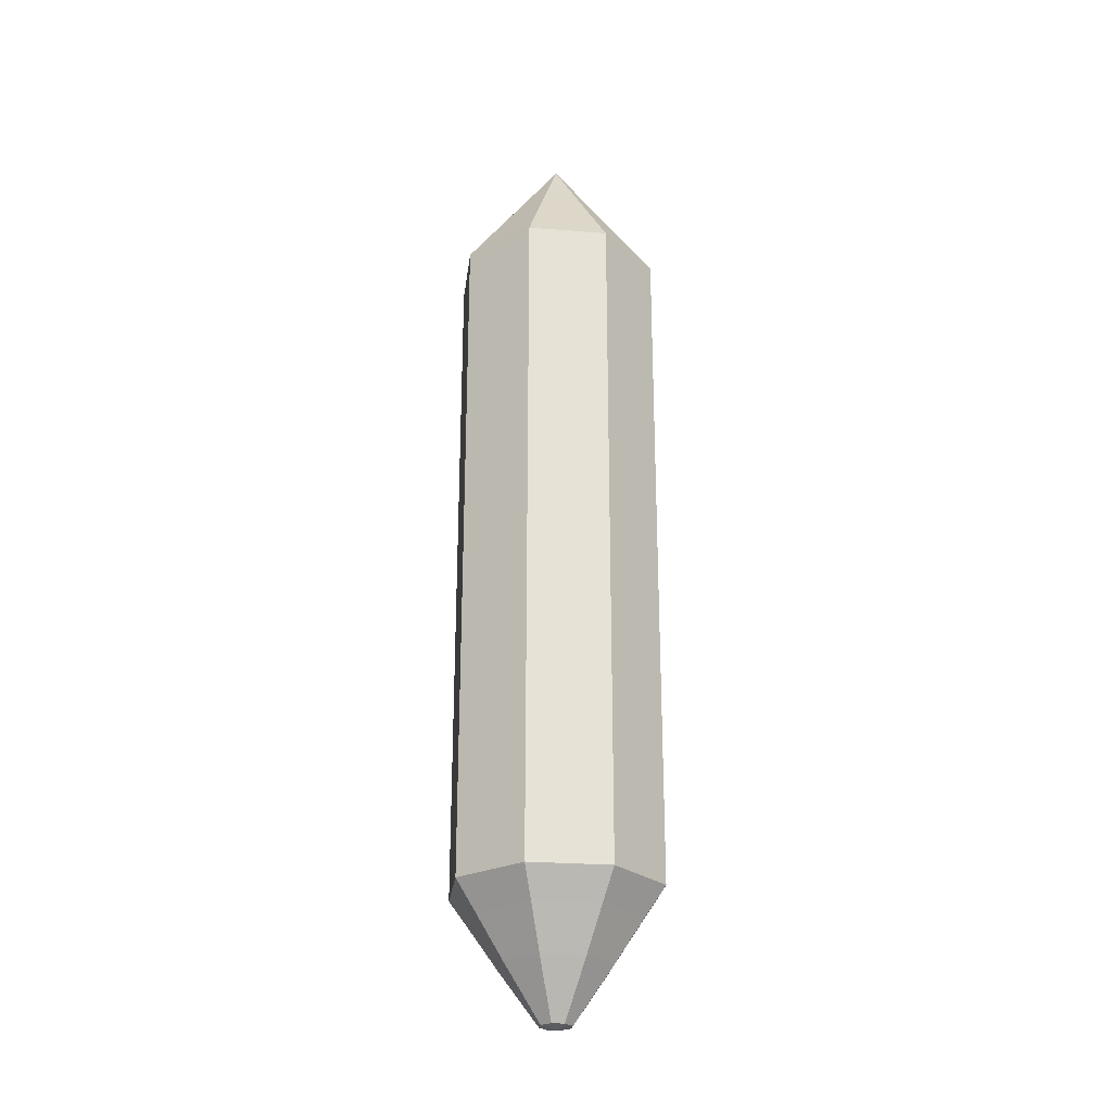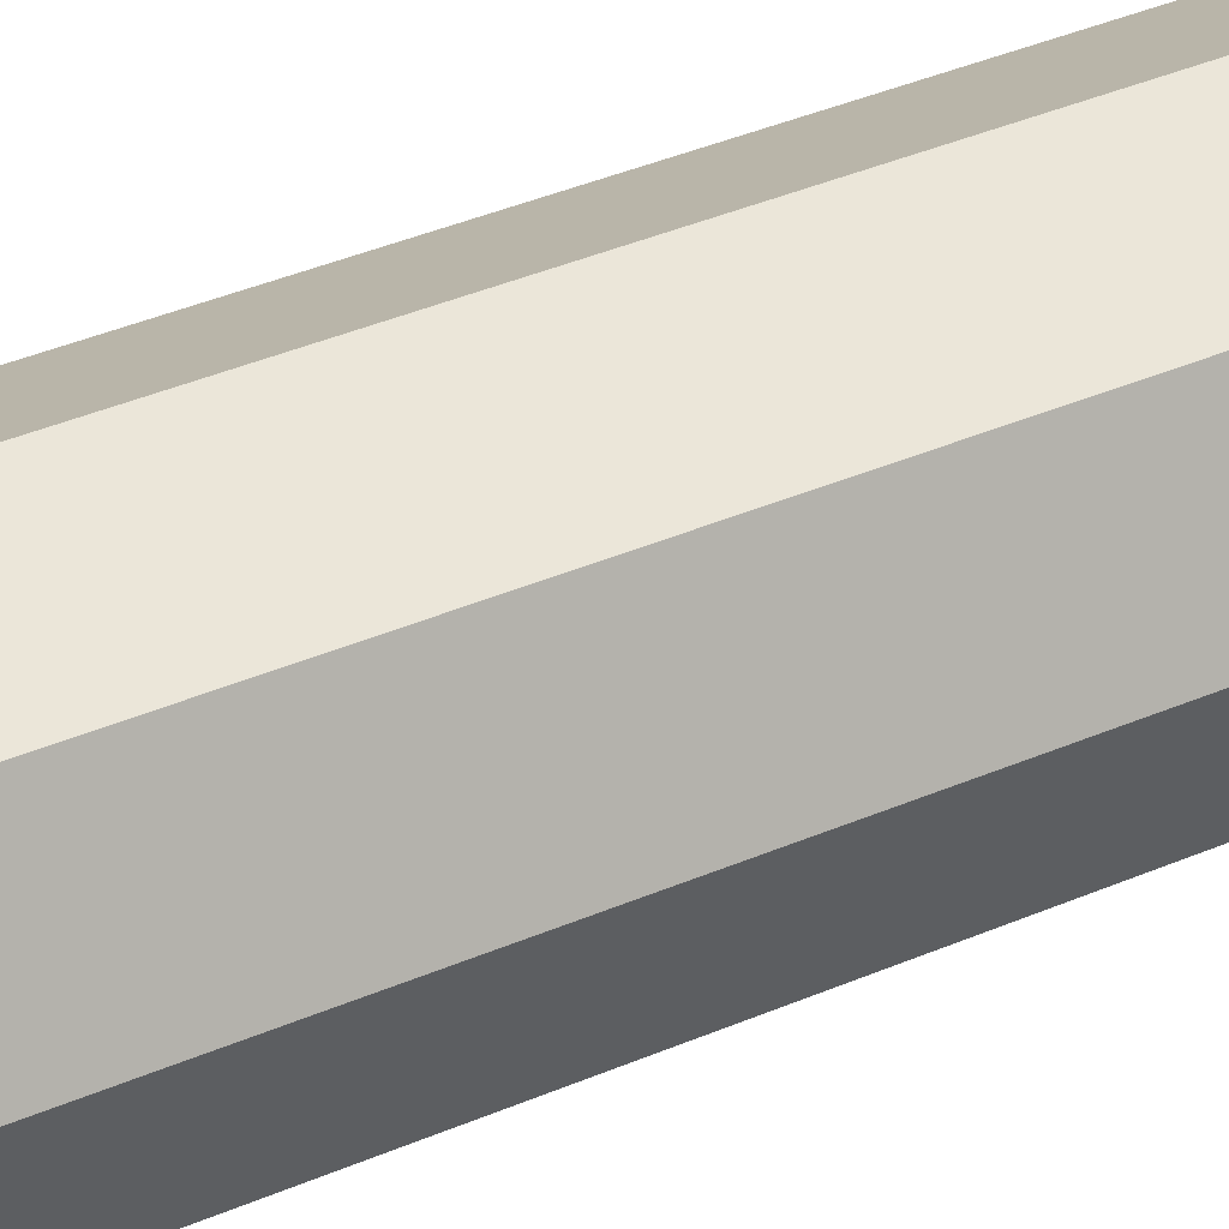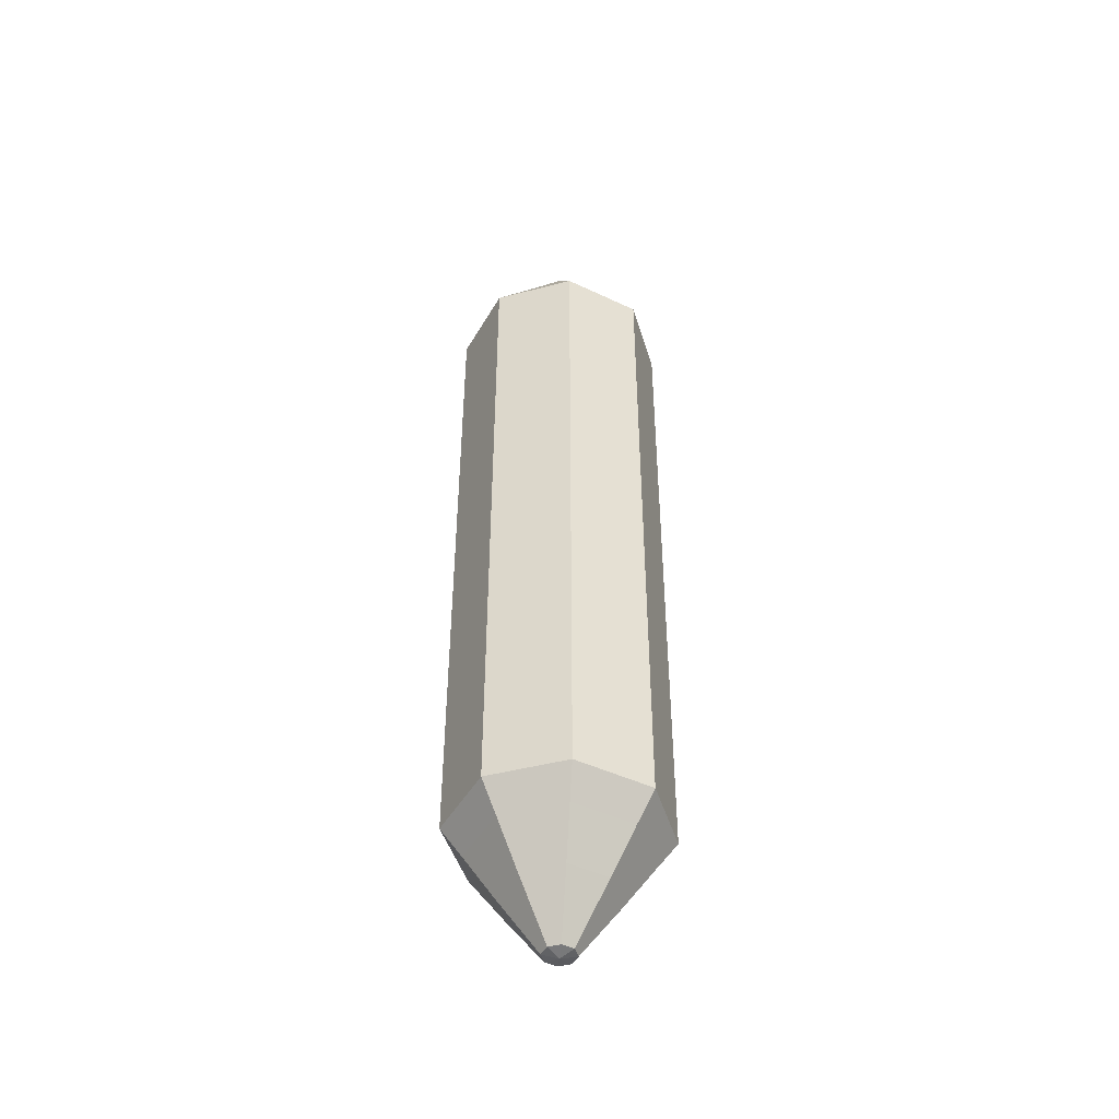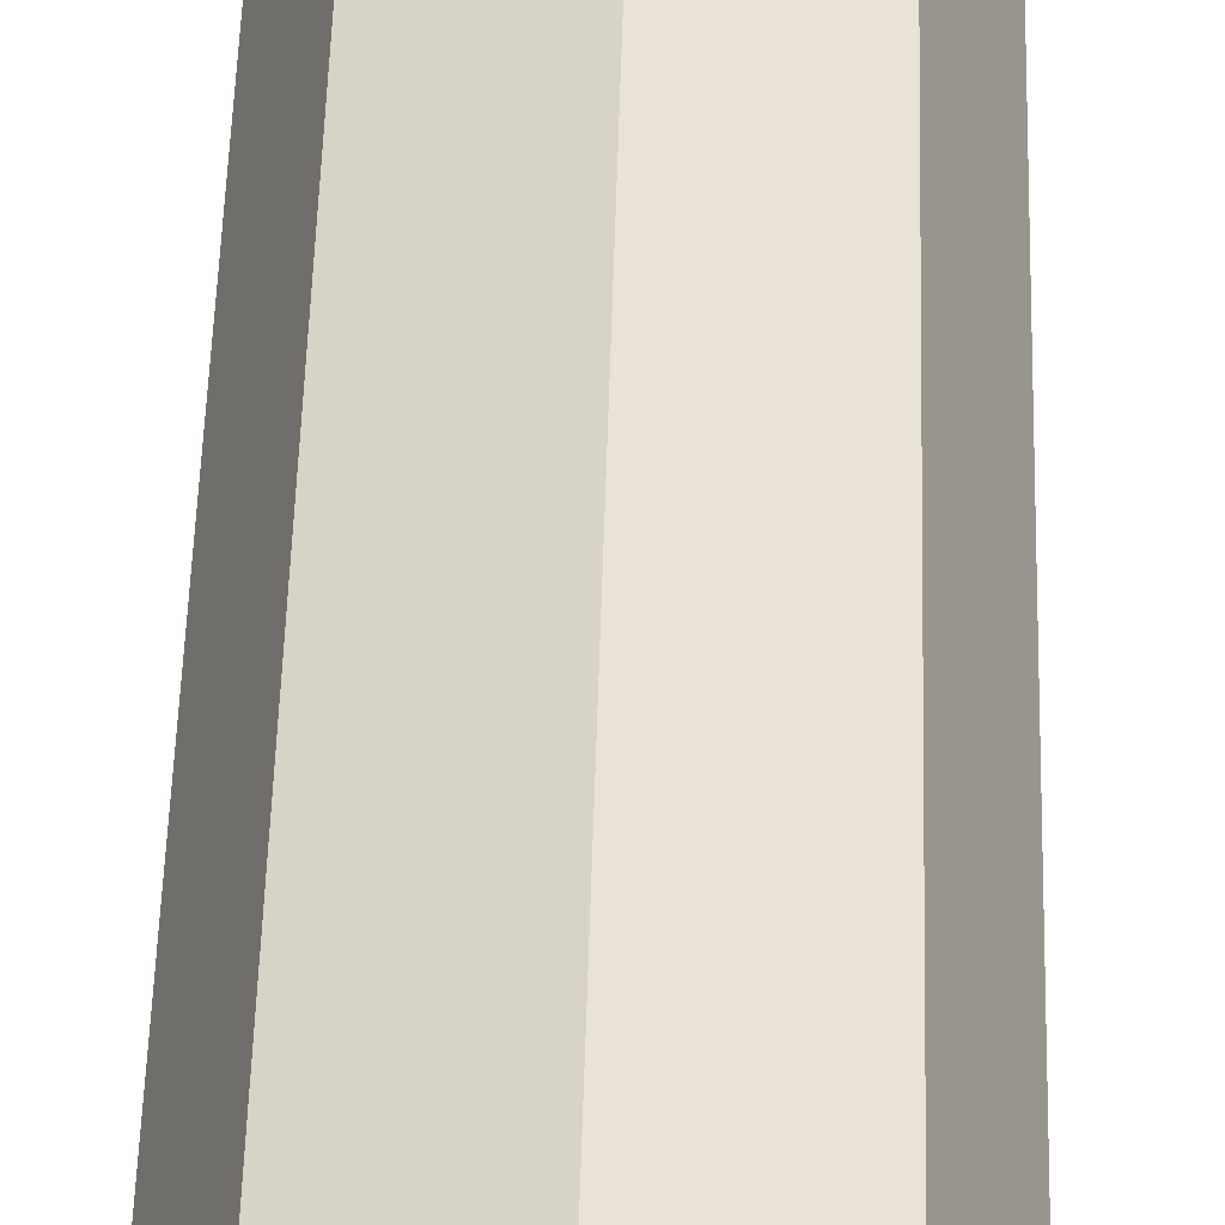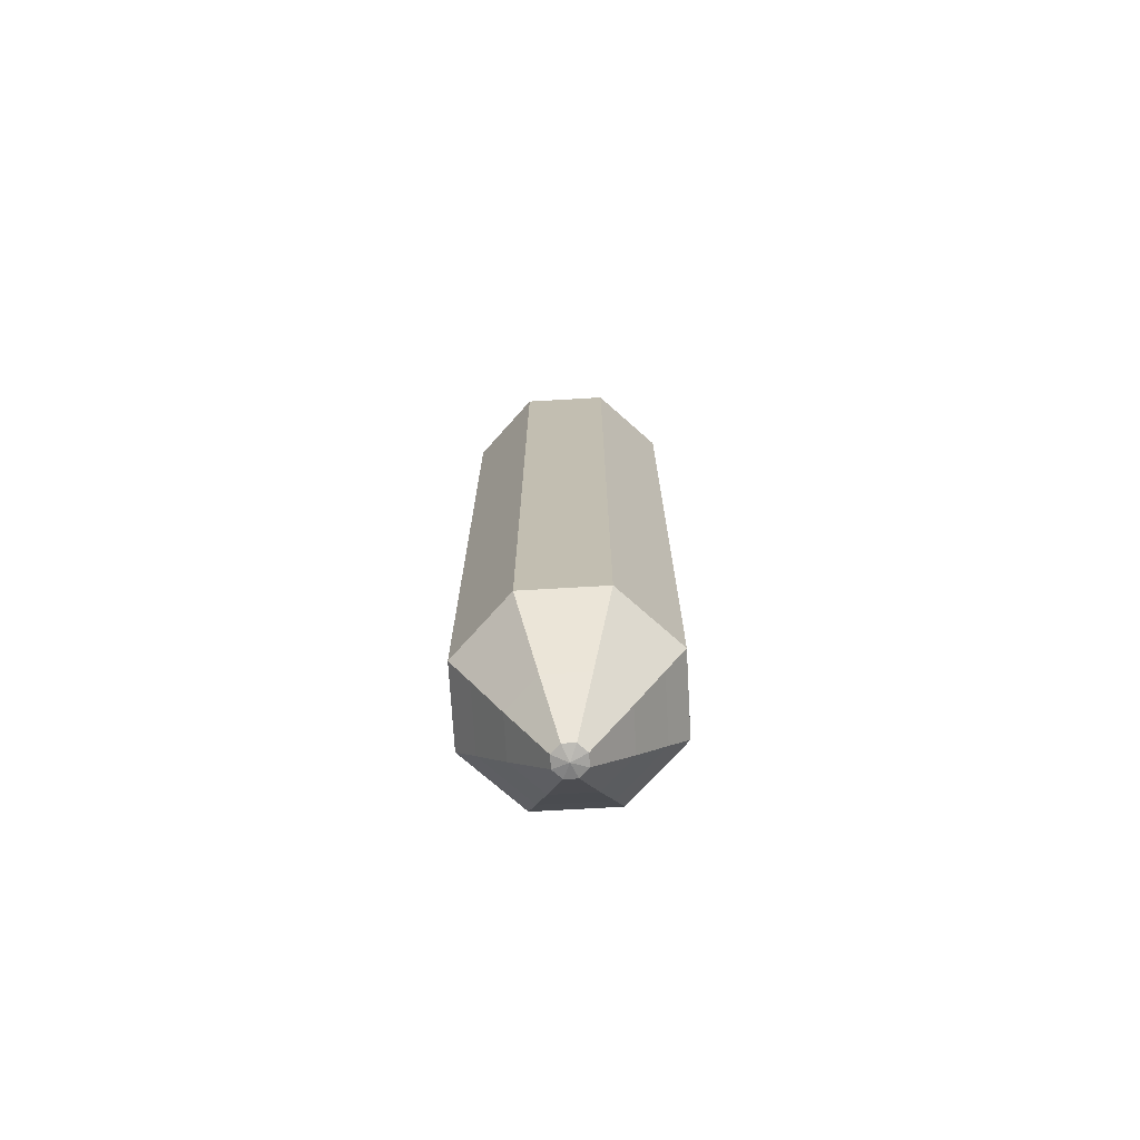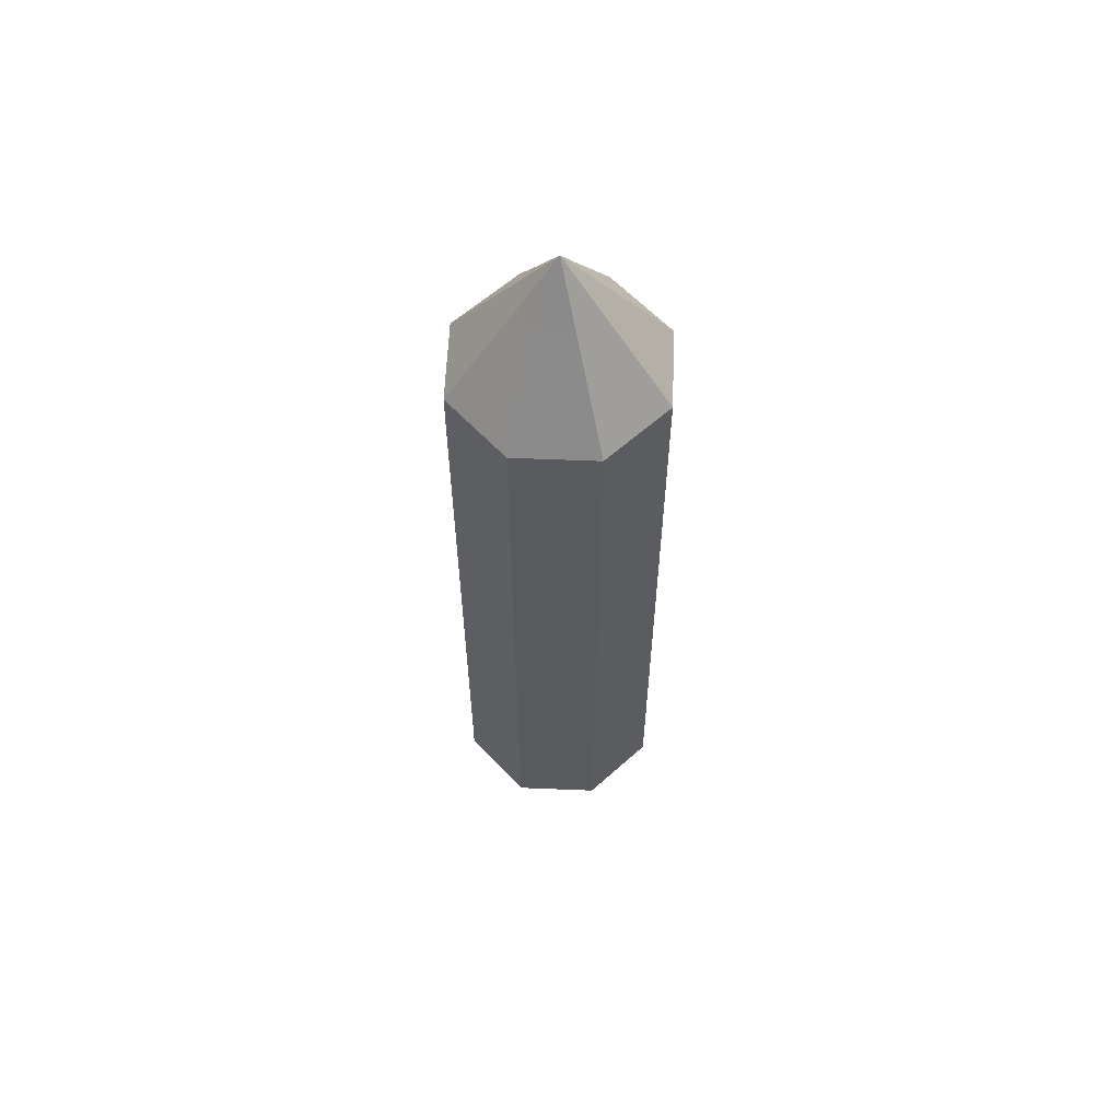
<metadata>
{"format":"obj","ext":"obj","renderer":"f3d","projection":"perspective","resolution":1024,"background":"white","views":[{"elev":-25.8,"azim":-29.7,"up":"+Y"},{"elev":33.7,"azim":58.6,"up":"+Z"},{"elev":-46.1,"azim":-5.9,"up":"+Y"},{"elev":44.4,"azim":1.4,"up":"+Z"},{"elev":-72.2,"azim":-19.2,"up":"+Y"},{"elev":59.6,"azim":159.9,"up":"+Y"}]}
</metadata>
<code>
g default
v 0.08613 0.9895 -0.08613
v 0 0.9895 -0.1218
v -0.08613 0.9895 -0.08613
v -0.1218 0.9895 0
v -0.08613 0.9895 0.08613
v 0 0.9895 0.1218
v 0.08613 0.9895 0.08613
v 0.1218 0.9895 0
v 0.5657 1.931 -0.5657
v 0 1.931 -0.8
v -0.5657 1.931 -0.5657
v -0.8 1.931 0
v -0.5657 1.931 0.5657
v 0 1.931 0.8
v 0.5657 1.931 0.5657
v 0.8 1.931 -0
v 0.5657 2.489 -0.5657
v 0 2.489 -0.8
v -0.5657 2.489 -0.5657
v -0.8 2.489 0
v -0.5657 2.489 0.5657
v 0 2.489 0.8
v 0.5657 2.489 0.5657
v 0.8 2.489 0
v 0.5657 3.165 -0.5657
v 0 3.165 -0.8
v -0.5657 3.165 -0.5657
v -0.8 3.165 0
v -0.5657 3.165 0.5657
v 0 3.165 0.8
v 0.5657 3.165 0.5657
v 0.8 3.165 0
v 0.5657 3.841 -0.5657
v 0 3.841 -0.8
v -0.5657 3.841 -0.5657
v -0.8 3.841 0
v -0.5657 3.841 0.5657
v 0 3.841 0.8
v 0.5657 3.841 0.5657
v 0.8 3.841 0
v 0.5657 4.517 -0.5657
v 0 4.517 -0.8
v -0.5657 4.517 -0.5657
v -0.8 4.517 0
v -0.5657 4.517 0.5657
v 0 4.517 0.8
v 0.5657 4.517 0.5657
v 0.8 4.517 0
v 0.5657 5.194 -0.5657
v 0 5.194 -0.8
v -0.5657 5.194 -0.5657
v -0.8 5.194 0
v -0.5657 5.194 0.5657
v 0 5.194 0.8
v 0.5657 5.194 0.5657
v 0.8 5.194 0
v 0.5657 5.87 -0.5657
v 0 5.87 -0.8
v -0.5657 5.87 -0.5657
v -0.8 5.87 0
v -0.5657 5.87 0.5657
v 0 5.87 0.8
v 0.5657 5.87 0.5657
v 0.8 5.87 0
v 0.5657 6.546 -0.5657
v 0 6.546 -0.8
v -0.5657 6.546 -0.5657
v -0.8 6.546 0
v -0.5657 6.546 0.5657
v 0 6.546 0.8
v 0.5657 6.546 0.5657
v 0.8 6.546 0
v 0.5657 7.104 -0.5657
v 0 7.104 -0.8
v -0.5657 7.104 -0.5657
v -0.8 7.104 0
v -0.5657 7.104 0.5657
v 0 7.104 0.8
v 0.5657 7.104 0.5657
v 0.8 7.104 0
v 0.2 7.82 -0.2
v 0 7.82 -0.2828
v -0.2 7.82 -0.2
v -0.2828 7.82 0
v -0.2 7.82 0.2
v 0 7.82 0.2828
v 0.2 7.82 0.2
v 0.2828 7.82 0
v 0 0.9641 0
v 0 8.216 0
v 0.4202 1.396 0
v 0.2972 1.396 0.2972
v 0 1.396 0.4202
v -0.2972 1.396 0.2972
v -0.4202 1.396 0
v -0.2972 1.396 -0.2972
v 0 1.396 -0.4202
v 0.2972 1.396 -0.2972
v 0.6425 1.711 -0
v 0.4543 1.711 0.4543
v 0 1.711 0.6425
v -0.4543 1.711 0.4543
v -0.6425 1.711 0
v -0.4543 1.711 -0.4543
v 0 1.711 -0.6425
v 0.4543 1.711 -0.4543
v 0.3903 7.671 0
v 0.276 7.671 0.276
v 0 7.671 0.3903
v -0.276 7.671 0.276
v -0.3903 7.671 0
v -0.276 7.671 -0.276
v 0 7.671 -0.3903
v 0.276 7.671 -0.276
v 0.4943 7.527 0
v 0.3495 7.527 0.3495
v 0 7.527 0.4943
v -0.3495 7.527 0.3495
v -0.4943 7.527 0
v -0.3495 7.527 -0.3495
v 0 7.527 -0.4943
v 0.3495 7.527 -0.3495
v 0.6518 7.309 0
v 0.4609 7.309 0.4609
v 0 7.309 0.6518
v -0.4609 7.309 0.4609
v -0.6518 7.309 0
v -0.4609 7.309 -0.4609
v 0 7.309 -0.6518
v 0.4609 7.309 -0.4609
v 0.8 2.251 -0
v 0.5657 2.251 0.5657
v 0 2.251 0.8
v -0.5657 2.251 0.5657
v -0.8 2.251 0
v -0.5657 2.251 -0.5657
v 0 2.251 -0.8
v 0.5657 2.251 -0.5657
v 0.8 6.847 0
v 0.5657 6.847 0.5657
v 0 6.847 0.8
v -0.5657 6.847 0.5657
v -0.8 6.847 0
v -0.5657 6.847 -0.5657
v 0 6.847 -0.8
v 0.5657 6.847 -0.5657
g pencil3
f 2 1 89
f 3 2 89
f 4 3 89
f 5 4 89
f 6 5 89
f 7 6 89
f 8 7 89
f 1 8 89
f 1 2 97 98
f 2 3 96 97
f 3 4 95 96
f 4 5 94 95
f 5 6 93 94
f 6 7 92 93
f 7 8 91 92
f 8 1 98 91
f 9 10 137 138
f 10 11 136 137
f 11 12 135 136
f 12 13 134 135
f 13 14 133 134
f 14 15 132 133
f 15 16 131 132
f 16 9 138 131
f 17 18 26 25
f 18 19 27 26
f 19 20 28 27
f 20 21 29 28
f 21 22 30 29
f 22 23 31 30
f 23 24 32 31
f 24 17 25 32
f 25 26 34 33
f 26 27 35 34
f 27 28 36 35
f 28 29 37 36
f 29 30 38 37
f 30 31 39 38
f 31 32 40 39
f 32 25 33 40
f 33 34 42 41
f 34 35 43 42
f 35 36 44 43
f 36 37 45 44
f 37 38 46 45
f 38 39 47 46
f 39 40 48 47
f 40 33 41 48
f 41 42 50 49
f 42 43 51 50
f 43 44 52 51
f 44 45 53 52
f 45 46 54 53
f 46 47 55 54
f 47 48 56 55
f 48 41 49 56
f 49 50 58 57
f 50 51 59 58
f 51 52 60 59
f 52 53 61 60
f 53 54 62 61
f 54 55 63 62
f 55 56 64 63
f 56 49 57 64
f 57 58 66 65
f 58 59 67 66
f 59 60 68 67
f 60 61 69 68
f 61 62 70 69
f 62 63 71 70
f 63 64 72 71
f 64 57 65 72
f 65 66 145 146
f 66 67 144 145
f 67 68 143 144
f 68 69 142 143
f 69 70 141 142
f 70 71 140 141
f 71 72 139 140
f 72 65 146 139
f 73 74 129 130
f 74 75 128 129
f 75 76 127 128
f 76 77 126 127
f 77 78 125 126
f 78 79 124 125
f 79 80 123 124
f 80 73 130 123
f 82 90 81
f 83 90 82
f 84 90 83
f 85 90 84
f 86 90 85
f 87 90 86
f 88 90 87
f 81 90 88
f 92 91 99 100
f 93 92 100 101
f 94 93 101 102
f 95 94 102 103
f 96 95 103 104
f 97 96 104 105
f 98 97 105 106
f 91 98 106 99
f 100 99 16 15
f 101 100 15 14
f 102 101 14 13
f 103 102 13 12
f 104 103 12 11
f 105 104 11 10
f 106 105 10 9
f 99 106 9 16
f 108 107 88 87
f 109 108 87 86
f 110 109 86 85
f 111 110 85 84
f 112 111 84 83
f 113 112 83 82
f 114 113 82 81
f 107 114 81 88
f 116 115 107 108
f 117 116 108 109
f 118 117 109 110
f 119 118 110 111
f 120 119 111 112
f 121 120 112 113
f 122 121 113 114
f 115 122 114 107
f 124 123 115 116
f 125 124 116 117
f 126 125 117 118
f 127 126 118 119
f 128 127 119 120
f 129 128 120 121
f 130 129 121 122
f 123 130 122 115
f 132 131 24 23
f 133 132 23 22
f 134 133 22 21
f 135 134 21 20
f 136 135 20 19
f 137 136 19 18
f 138 137 18 17
f 131 138 17 24
f 140 139 80 79
f 141 140 79 78
f 142 141 78 77
f 143 142 77 76
f 144 143 76 75
f 145 144 75 74
f 146 145 74 73
f 139 146 73 80

</code>
